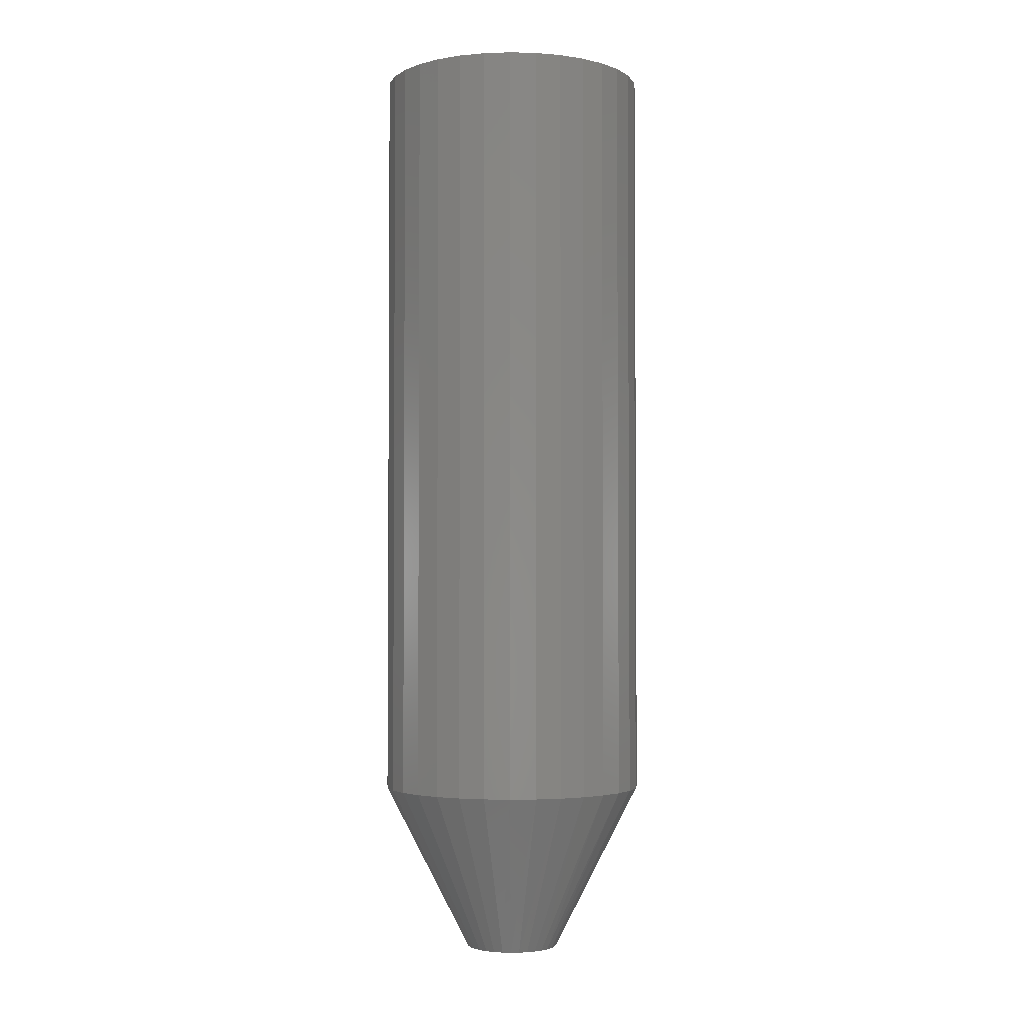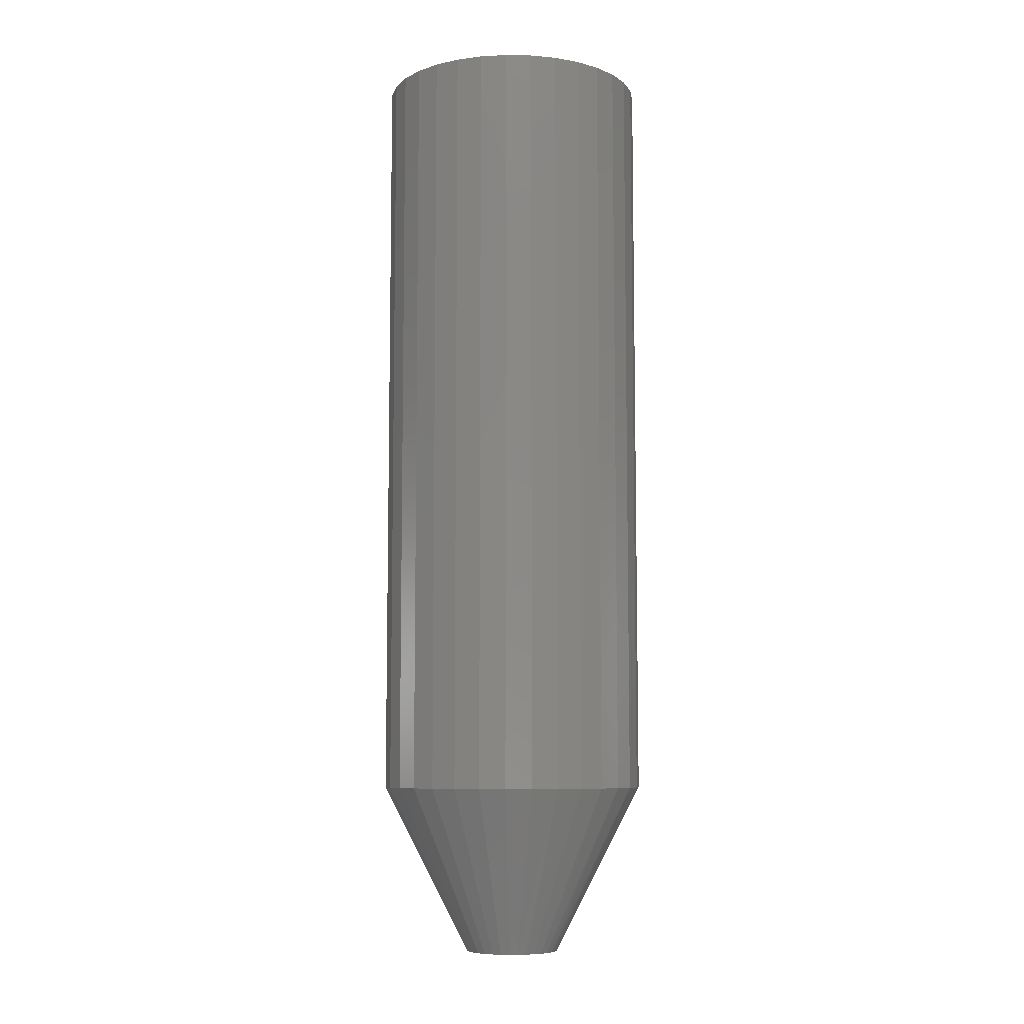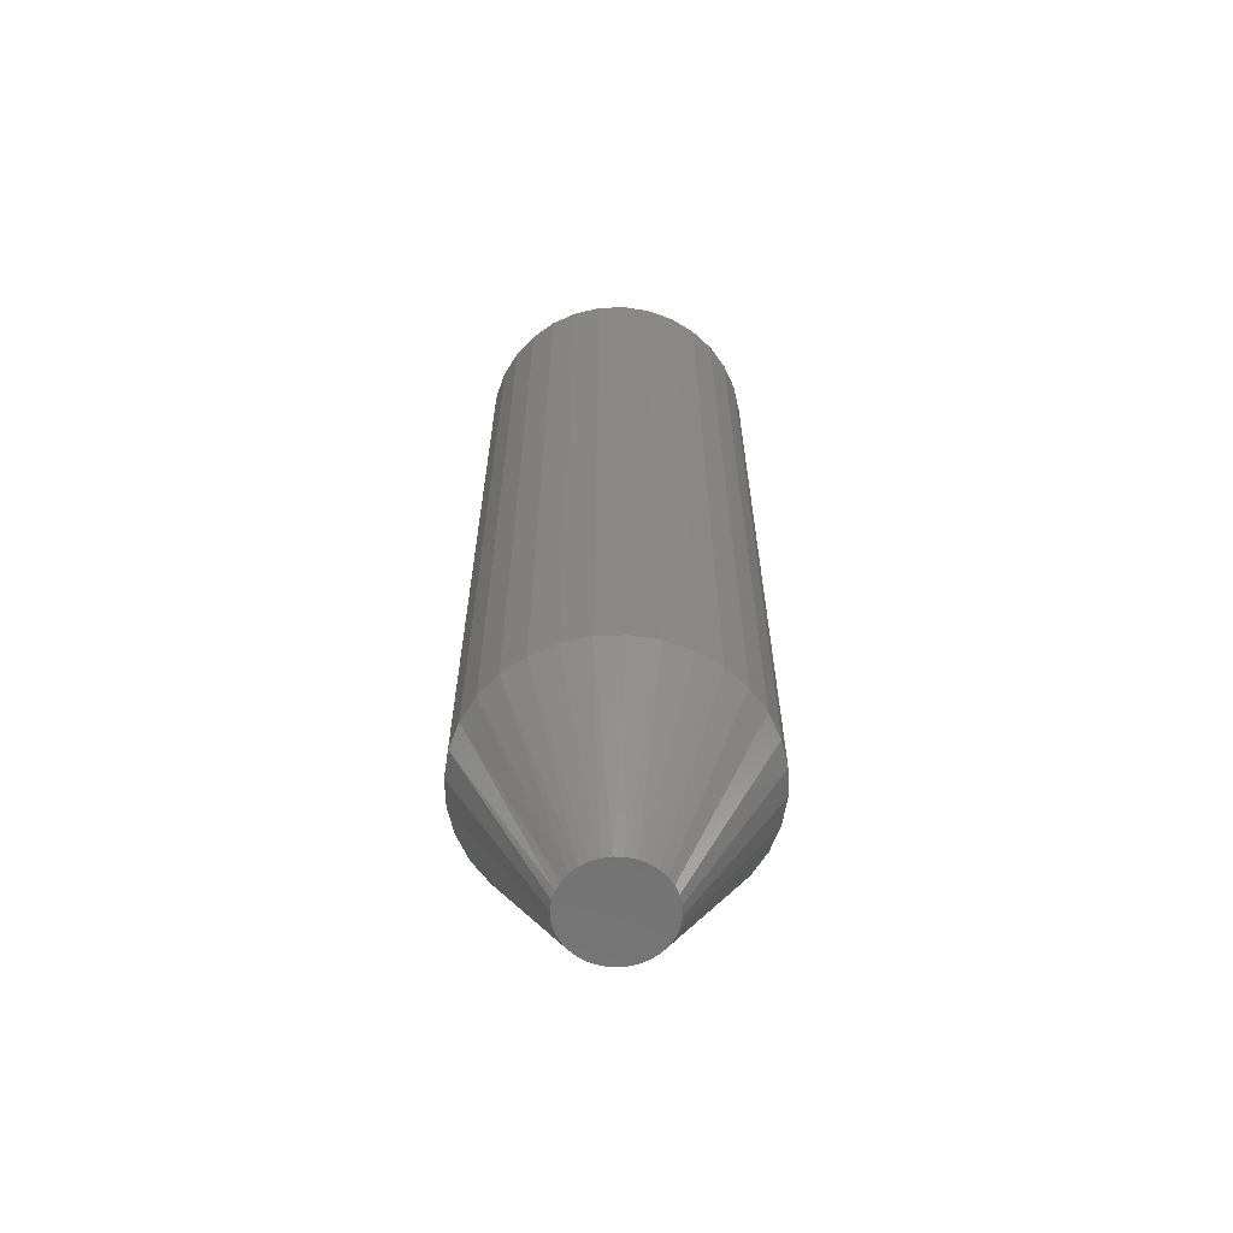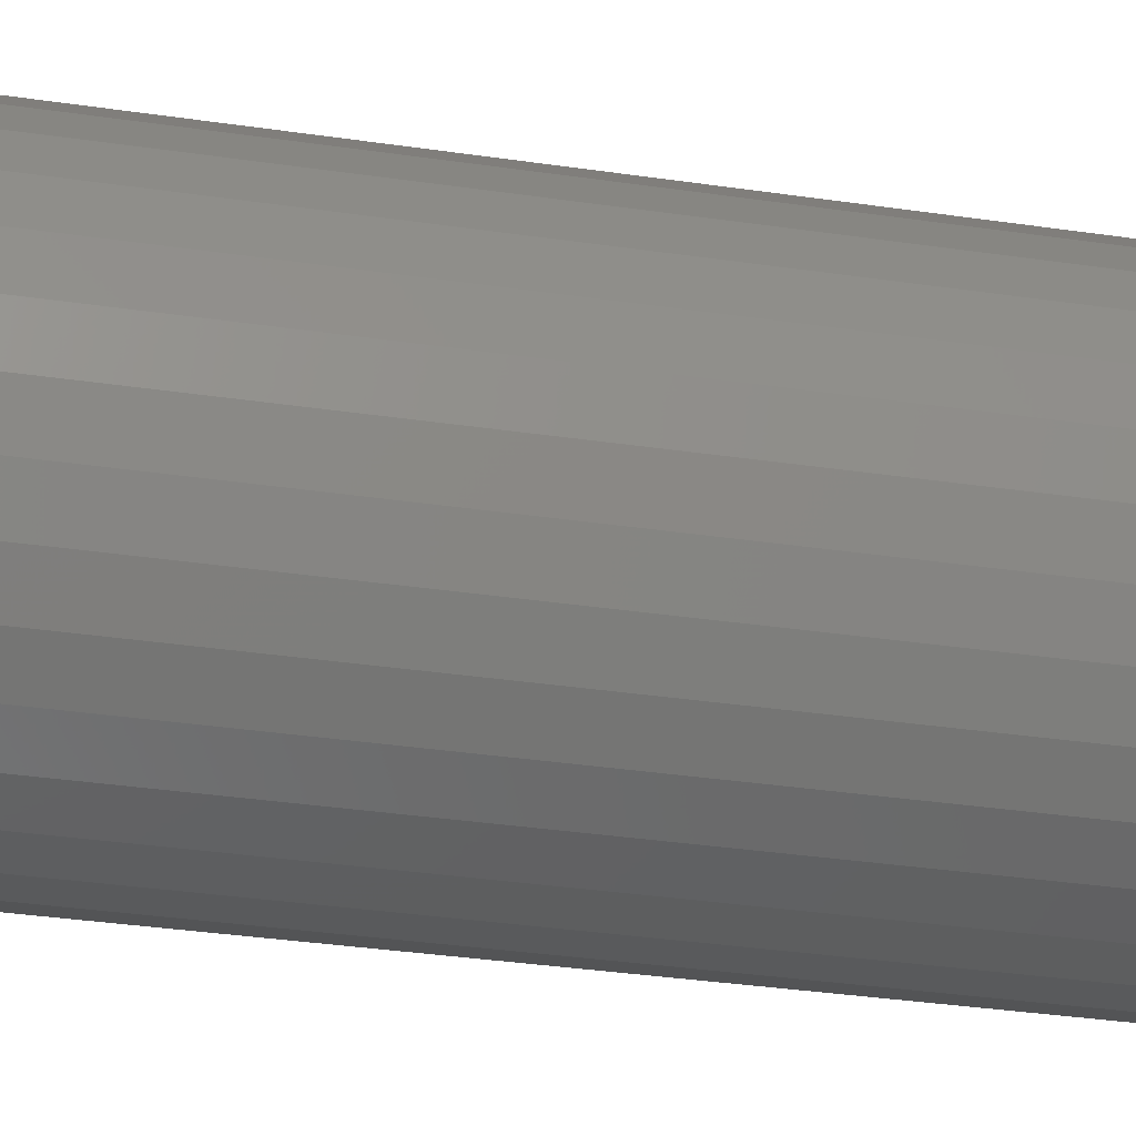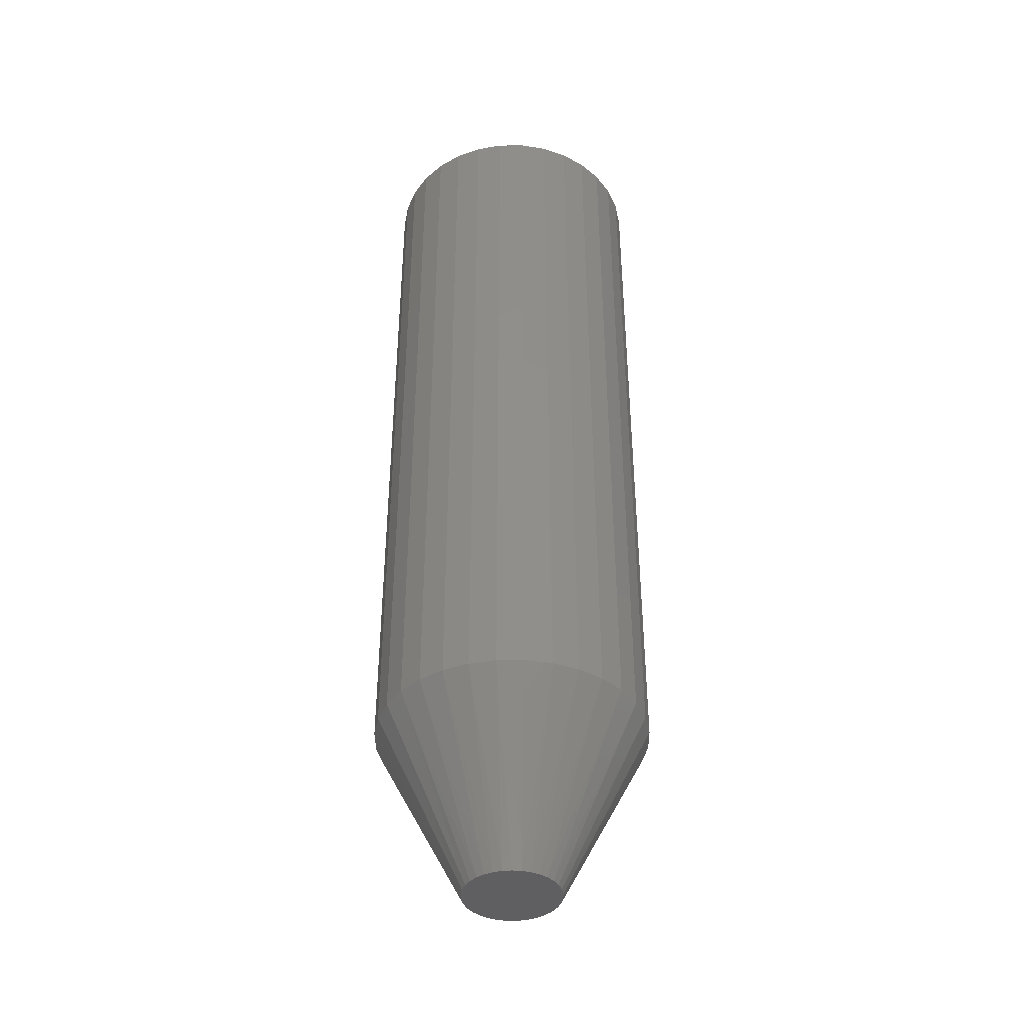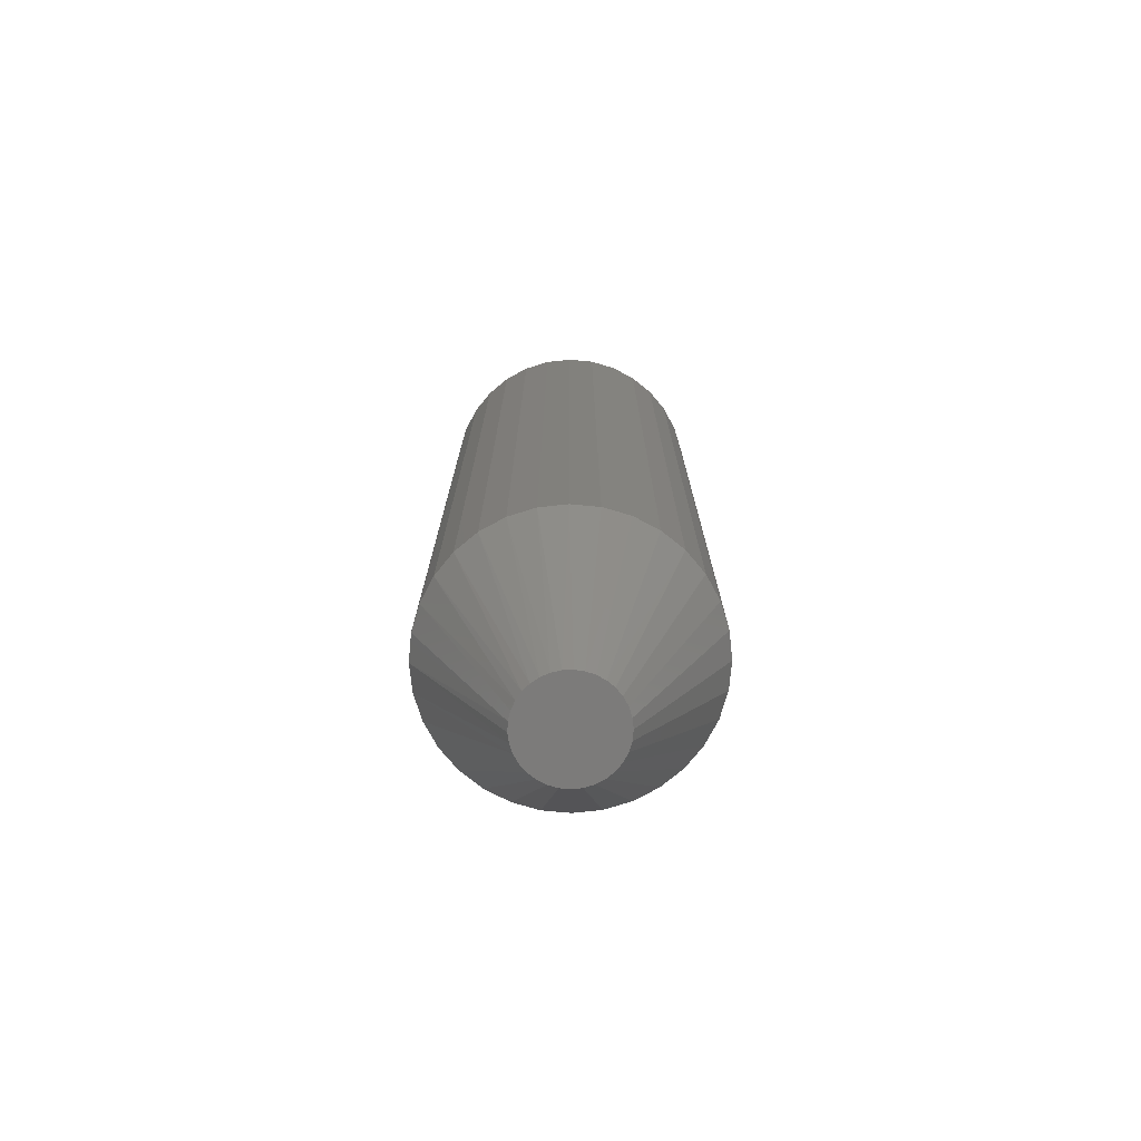
<metadata>
{"format":"stl","ext":"stl","renderer":"f3d","projection":"perspective","resolution":1024,"background":"white","views":[{"elev":-2.6,"azim":102.1,"up":"+Z"},{"elev":-7.8,"azim":104.0,"up":"+Z"},{"elev":-63.1,"azim":-161.1,"up":"+Z"},{"elev":-28.3,"azim":76.7,"up":"+Y"},{"elev":-40.7,"azim":174.9,"up":"+Z"},{"elev":-75.1,"azim":-145.8,"up":"+Z"}]}
</metadata>
<code>
# stl→obj: 97 verts, 190 faces
v -0.01476 0.07356 -0.75
v -0.000889 0.07615 -0.75
v 0.01322 0.07615 -0.75
v 0.0271 0.07356 -0.75
v -0.02792 0.06846 -0.75
v 0.04026 0.06846 -0.75
v -0.03992 0.06103 -0.75
v 0.05226 0.06103 -0.75
v -0.05035 0.05152 -0.75
v 0.06269 0.05152 -0.75
v 0.04866 -0.06359 -0.75
v -0.03632 -0.06359 -0.75
v 0.06025 -0.05408 -0.75
v -0.0231 -0.07066 -0.75
v 0.03544 -0.07066 -0.75
v -0.008753 -0.07501 -0.75
v 0.02109 -0.07501 -0.75
v 0.006168 -0.07648 -0.75
v -0.04791 -0.05408 -0.75
v -0.05742 -0.04249 -0.75
v 0.06976 -0.04249 -0.75
v -0.06449 -0.02927 -0.75
v 0.07683 -0.02927 -0.75
v -0.06884 -0.01492 -0.75
v 0.08118 -0.01492 -0.75
v -0.07031 -2.673e-08 -0.75
v 0.08265 7.348e-18 -0.75
v -0.06901 0.01405 -0.75
v 0.08135 0.01405 -0.75
v -0.06515 0.02763 -0.75
v 0.07748 0.02763 -0.75
v -0.05886 0.04026 -0.75
v 0.07119 0.04026 -0.75
v 0.2233 -5.317e-17 -0.4766
v 0.2233 0 0.75
v 0.2191 -0.04236 -0.4766
v 0.2191 -0.04236 0.75
v 0.2067 -0.08308 -0.4766
v 0.2067 -0.08308 0.75
v 0.1867 -0.1206 -0.4766
v 0.1867 -0.1206 0.75
v 0.1597 -0.1535 -0.4766
v 0.1597 -0.1535 0.75
v 0.1268 -0.1805 -0.4766
v 0.1268 -0.1805 0.75
v 0.08925 -0.2006 -0.4766
v 0.08925 -0.2006 0.75
v 0.04852 -0.2129 -0.4766
v 0.04852 -0.2129 0.75
v 0.006168 -0.2171 -0.4766
v 0.006168 -0.2171 0.75
v -0.03619 -0.2129 -0.4766
v -0.03619 -0.2129 0.75
v -0.07691 -0.2006 -0.4766
v -0.07691 -0.2006 0.75
v -0.1144 -0.1805 -0.4766
v -0.1144 -0.1805 0.75
v -0.1473 -0.1535 -0.4766
v -0.1473 -0.1535 0.75
v -0.1743 -0.1206 -0.4766
v -0.1743 -0.1206 0.75
v -0.1944 -0.08308 -0.4766
v -0.1944 -0.08308 0.75
v -0.2068 -0.04236 -0.4766
v -0.2068 -0.04236 0.75
v -0.2109 2.659e-17 -0.4766
v -0.2109 2.659e-17 0.75
v -0.2068 0.04236 -0.4766
v -0.2068 0.04236 0.75
v -0.1944 0.08308 -0.4766
v -0.1944 0.08308 0.75
v -0.1743 0.1206 -0.4766
v -0.1743 0.1206 0.75
v -0.1473 0.1535 -0.4766
v -0.1473 0.1535 0.75
v -0.1144 0.1805 -0.4766
v -0.1144 0.1805 0.75
v -0.07691 0.2006 -0.4766
v -0.07691 0.2006 0.75
v -0.03619 0.2129 -0.4766
v -0.03619 0.2129 0.75
v 0.006168 0.2171 -0.4766
v 0.006168 0.2171 0.75
v 0.04852 0.2129 -0.4766
v 0.04852 0.2129 0.75
v 0.08925 0.2006 -0.4766
v 0.08925 0.2006 0.75
v 0.1268 0.1805 -0.4766
v 0.1268 0.1805 0.75
v 0.1597 0.1535 -0.4766
v 0.1597 0.1535 0.75
v 0.1867 0.1206 -0.4766
v 0.1867 0.1206 0.75
v 0.2067 0.08308 -0.4766
v 0.2067 0.08308 0.75
v 0.2191 0.04236 -0.4766
v 0.2191 0.04236 0.75
f 1 2 3
f 4 1 3
f 5 1 4
f 6 5 4
f 7 5 6
f 8 7 6
f 9 7 8
f 10 9 8
f 11 12 13
f 14 12 11
f 15 14 11
f 16 14 15
f 17 16 15
f 18 16 17
f 12 19 13
f 13 19 20
f 13 20 21
f 21 20 22
f 21 22 23
f 23 22 24
f 23 24 25
f 25 24 26
f 25 26 27
f 27 26 28
f 27 28 29
f 29 28 30
f 29 30 31
f 31 30 32
f 31 32 33
f 33 32 9
f 33 9 10
f 34 35 36
f 36 35 37
f 36 37 38
f 38 37 39
f 38 39 40
f 40 39 41
f 40 41 42
f 42 41 43
f 42 43 44
f 44 43 45
f 44 45 46
f 46 45 47
f 46 47 48
f 48 47 49
f 48 49 50
f 50 49 51
f 50 51 52
f 52 51 53
f 52 53 54
f 54 53 55
f 54 55 56
f 56 55 57
f 56 57 58
f 58 57 59
f 58 59 60
f 60 59 61
f 60 61 62
f 62 61 63
f 62 63 64
f 64 63 65
f 64 65 66
f 66 65 67
f 66 67 68
f 68 67 69
f 68 69 70
f 70 69 71
f 70 71 72
f 72 71 73
f 72 73 74
f 74 73 75
f 74 75 76
f 76 75 77
f 76 77 78
f 78 77 79
f 78 79 80
f 80 79 81
f 80 81 82
f 82 81 83
f 82 83 84
f 84 83 85
f 84 85 86
f 86 85 87
f 86 87 88
f 88 87 89
f 88 89 90
f 90 89 91
f 90 91 92
f 92 91 93
f 92 93 94
f 94 93 95
f 94 95 96
f 96 95 97
f 96 97 34
f 34 97 35
f 27 34 25
f 25 34 36
f 25 36 23
f 23 36 38
f 23 38 21
f 21 38 40
f 21 40 13
f 13 40 42
f 13 42 11
f 11 42 44
f 11 44 15
f 15 44 46
f 15 46 17
f 17 46 48
f 17 48 18
f 18 48 50
f 18 50 16
f 16 50 52
f 16 52 14
f 14 52 54
f 14 54 12
f 12 54 56
f 12 56 19
f 19 56 58
f 19 58 20
f 20 58 60
f 20 60 22
f 22 60 62
f 22 62 24
f 24 62 64
f 24 64 26
f 26 64 66
f 10 90 92
f 8 88 90
f 8 90 10
f 6 86 88
f 6 88 8
f 4 84 86
f 4 86 6
f 3 82 84
f 3 84 4
f 80 2 1
f 80 82 2
f 2 82 3
f 78 1 5
f 78 80 1
f 76 5 7
f 76 78 5
f 74 7 9
f 74 76 7
f 72 74 9
f 34 27 96
f 96 27 29
f 96 29 94
f 94 29 31
f 94 31 92
f 92 31 33
f 92 33 10
f 26 66 28
f 28 66 68
f 28 68 30
f 30 68 70
f 30 70 32
f 32 70 72
f 32 72 9
f 81 85 83
f 85 81 79
f 85 79 87
f 47 53 49
f 49 53 51
f 87 79 89
f 89 79 77
f 89 77 91
f 91 77 75
f 91 75 93
f 93 75 73
f 93 73 95
f 95 73 71
f 95 71 97
f 97 71 69
f 97 69 35
f 35 69 67
f 35 67 37
f 37 67 65
f 37 65 39
f 39 65 63
f 39 63 41
f 41 63 61
f 41 61 43
f 43 61 59
f 43 59 45
f 45 59 57
f 45 57 47
f 47 57 55
f 47 55 53

</code>
